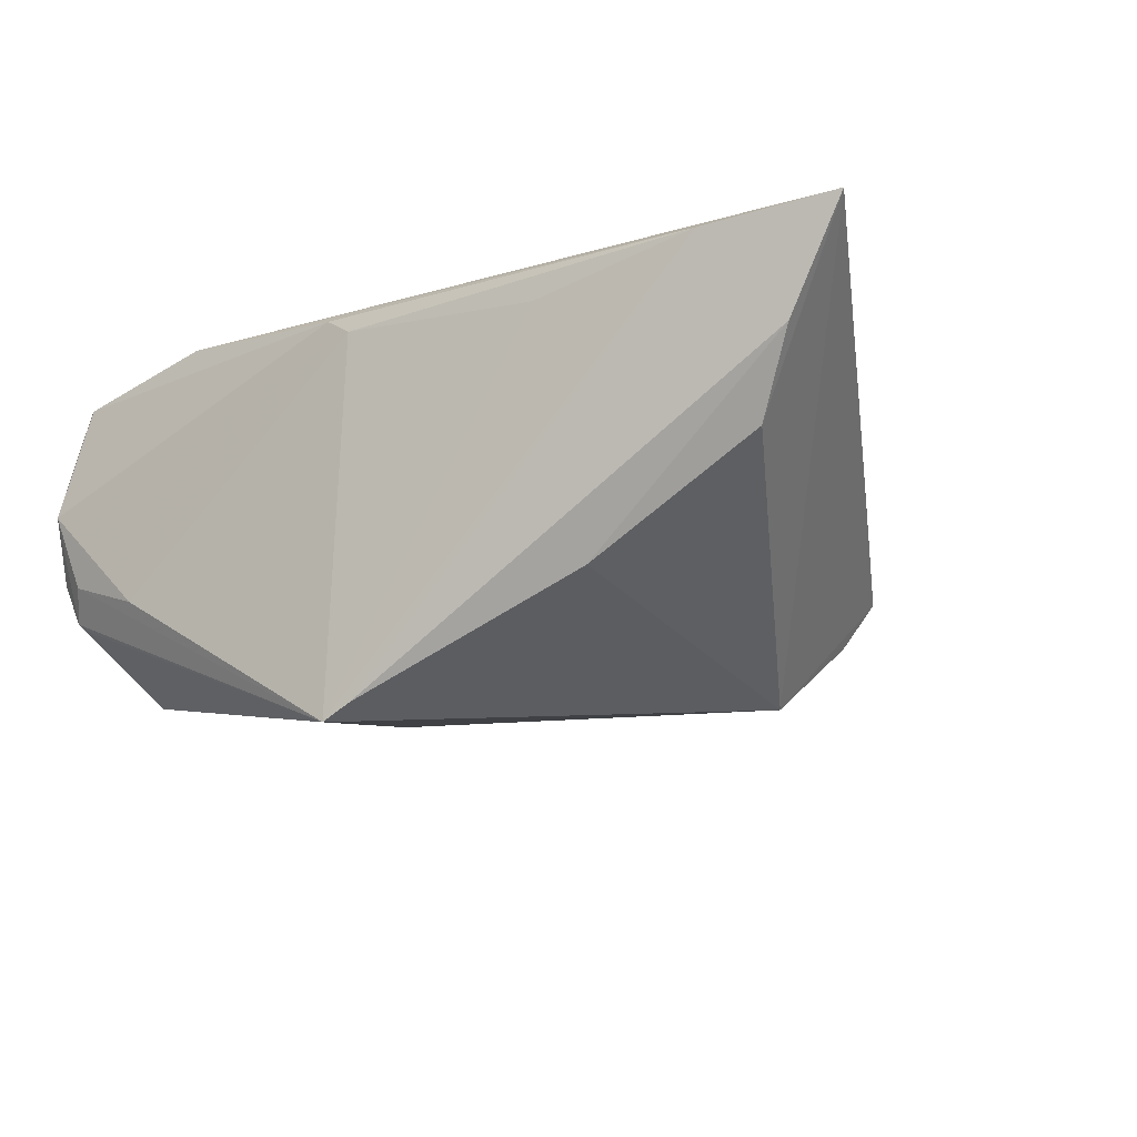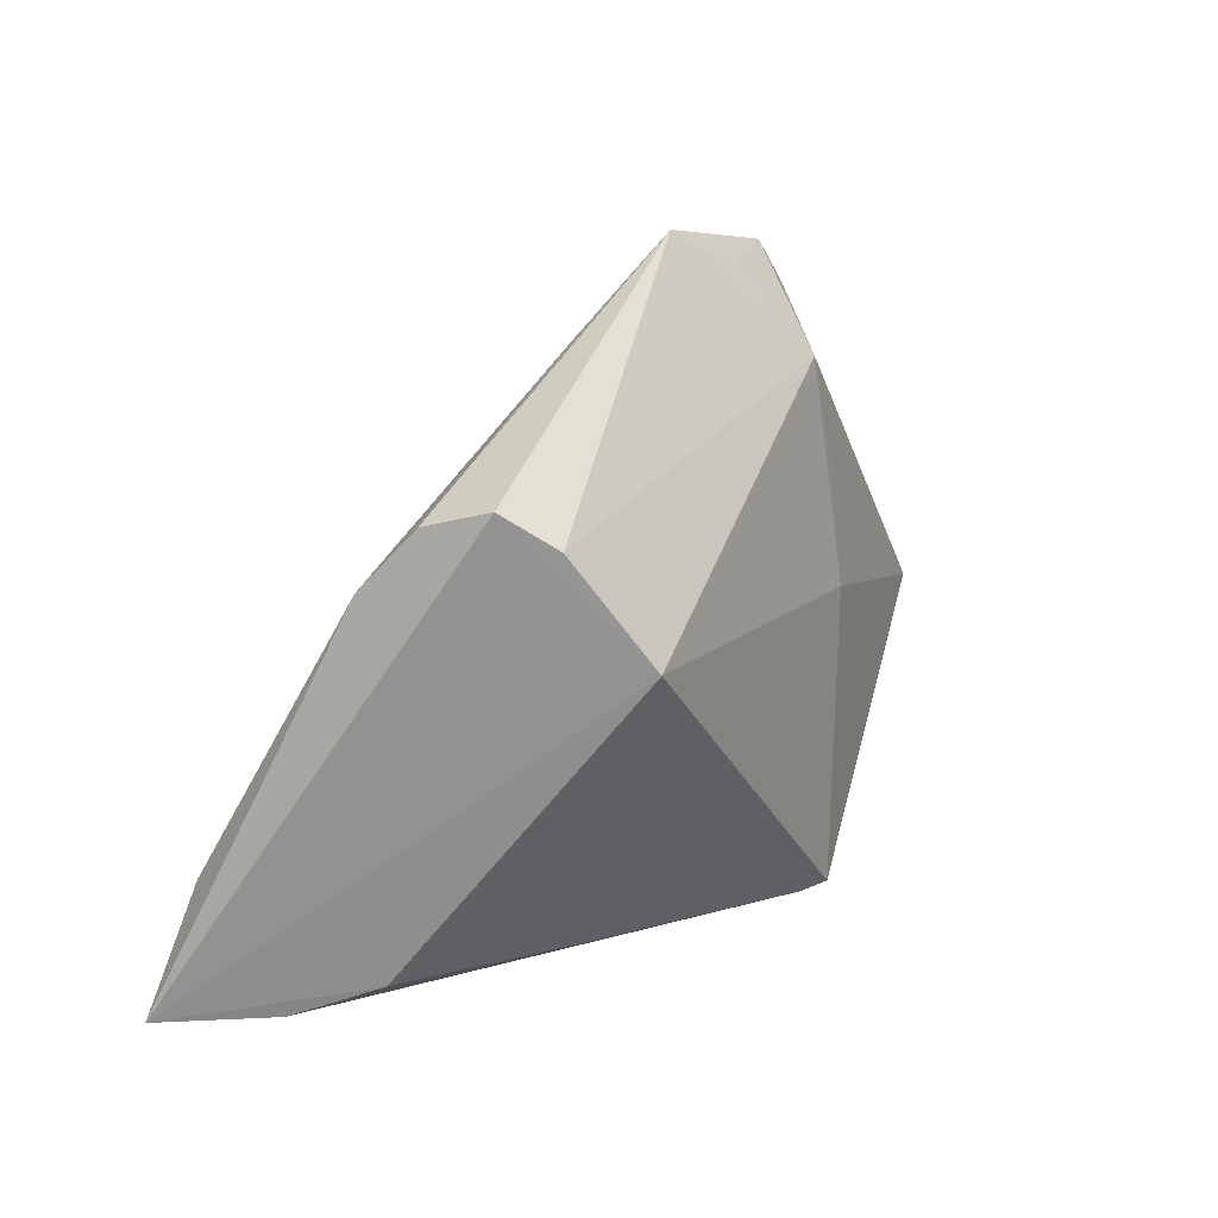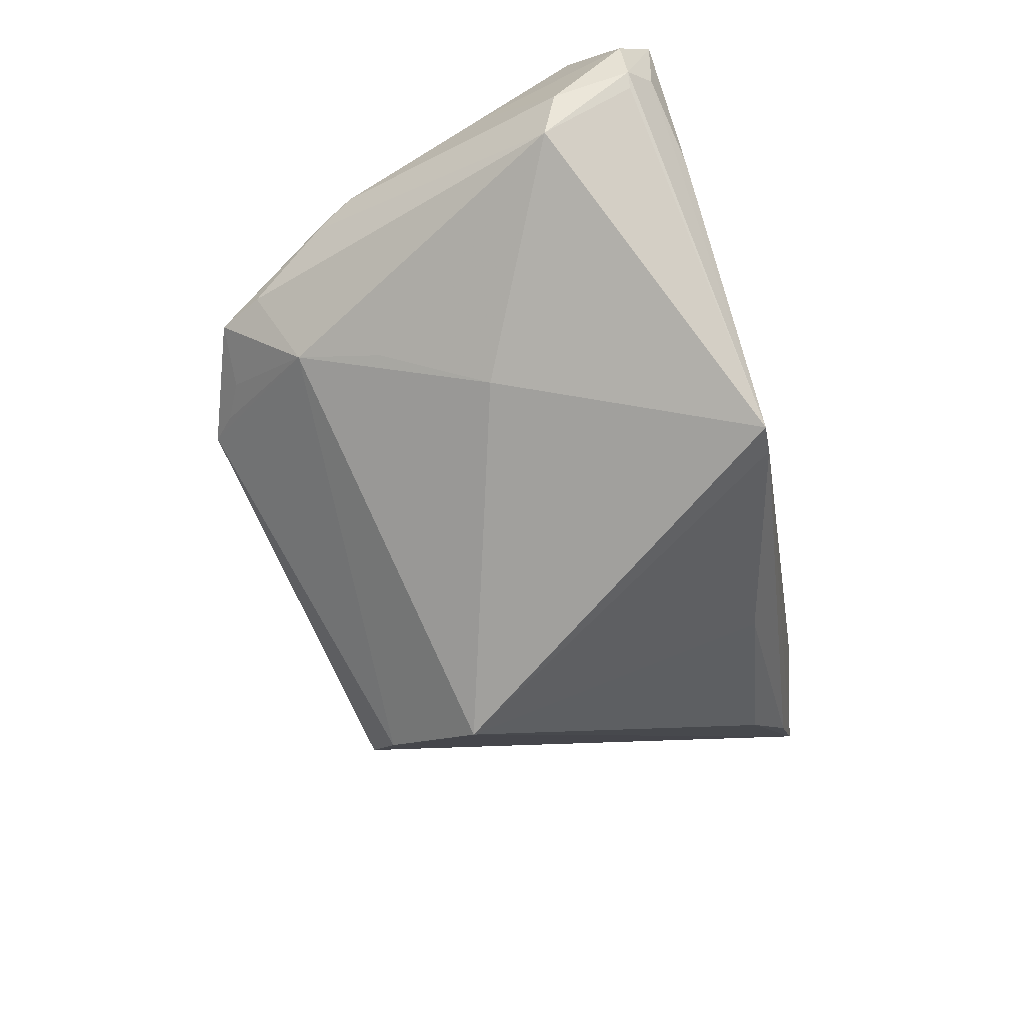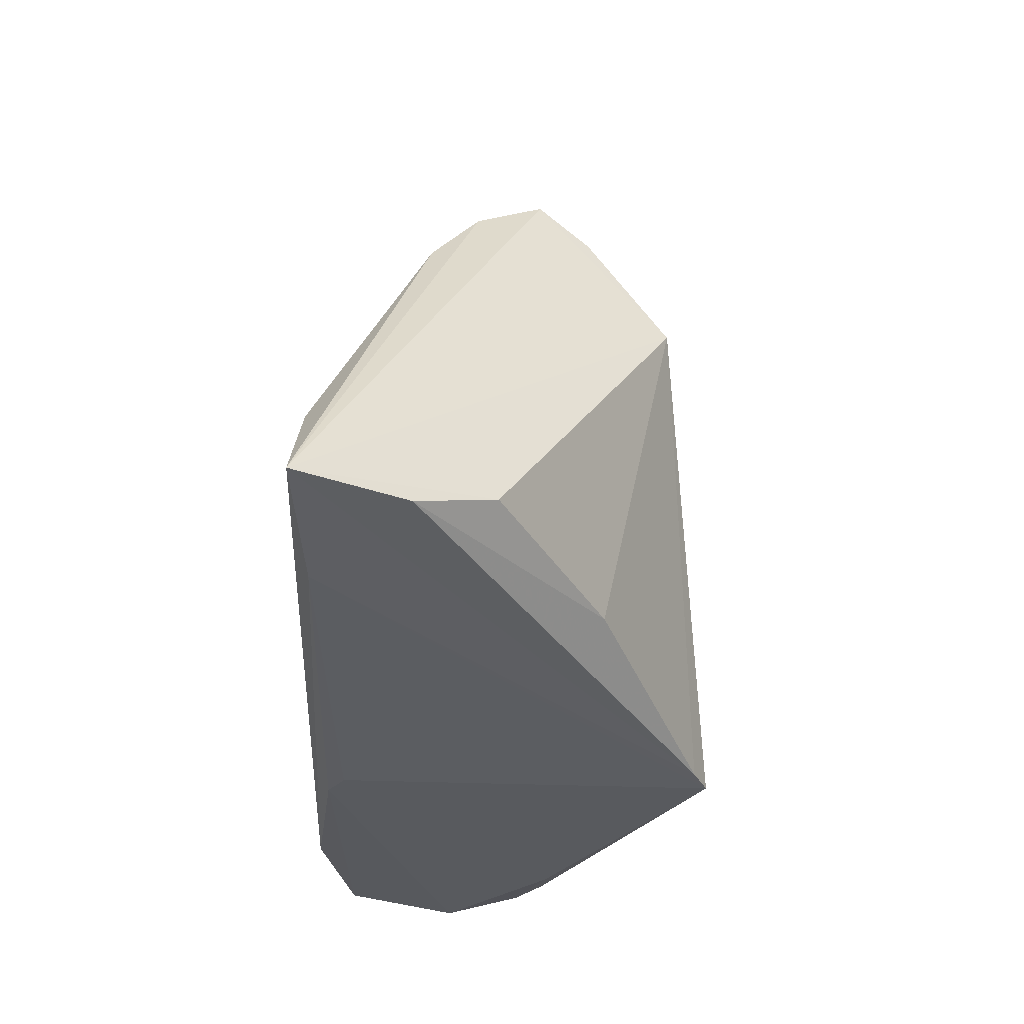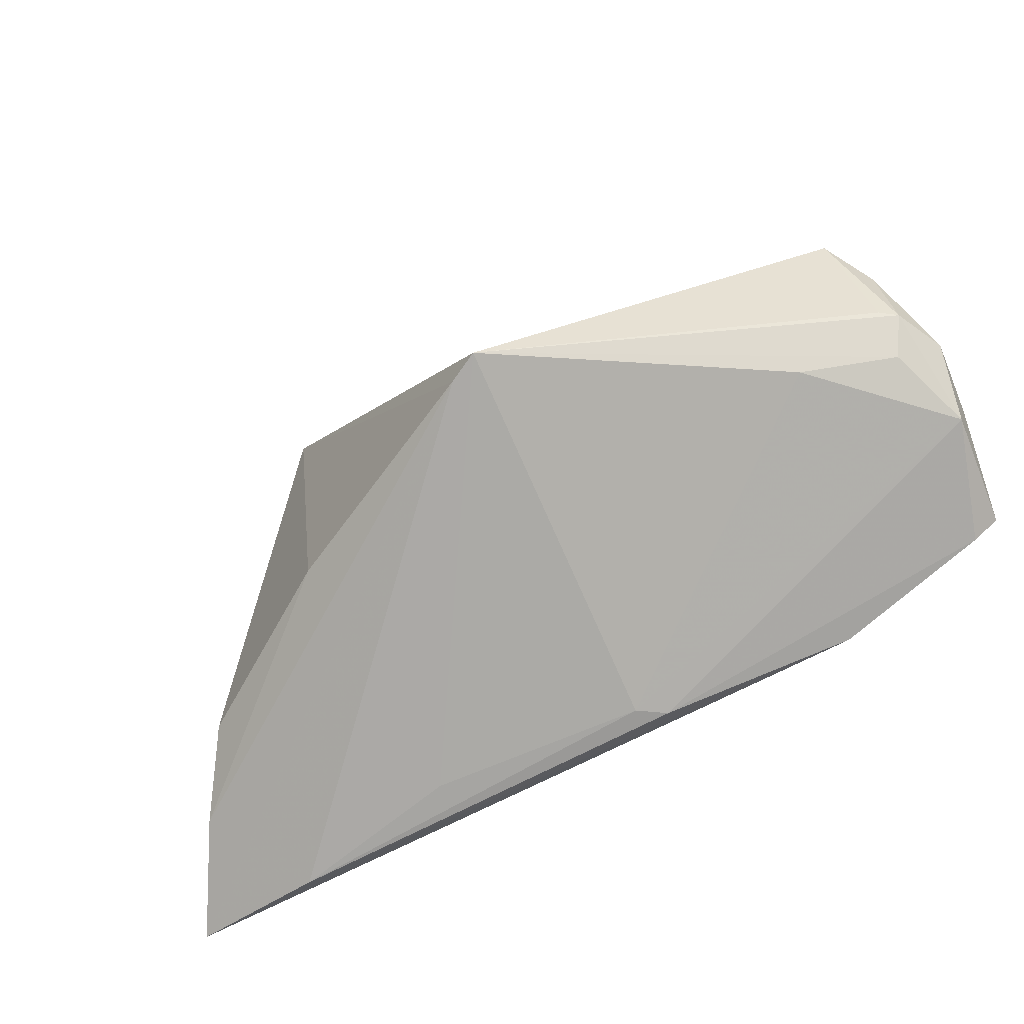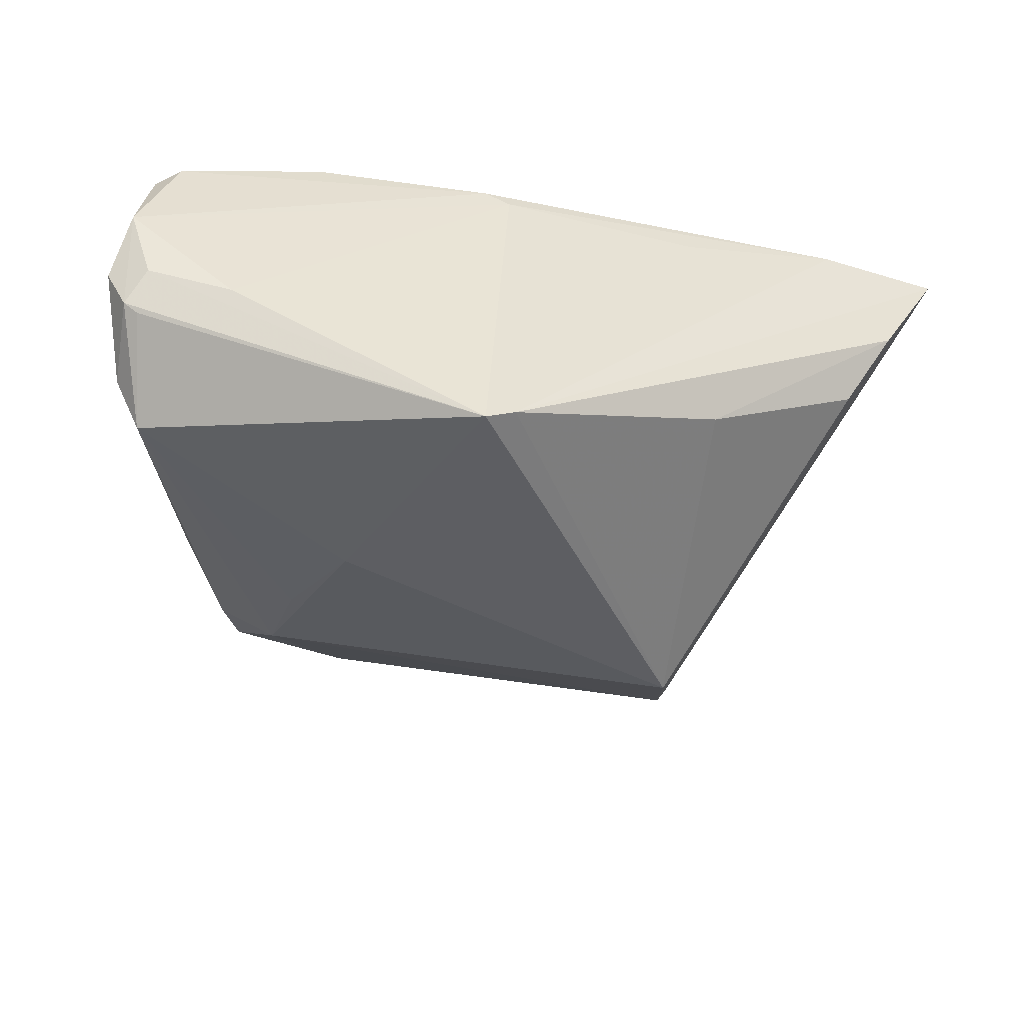
<metadata>
{"format":"obj","ext":"obj","renderer":"f3d","projection":"perspective","resolution":1024,"background":"white","views":[{"elev":-16.5,"azim":35.8,"up":"+Z"},{"elev":35.6,"azim":119.5,"up":"+Y"},{"elev":-73.2,"azim":-72.3,"up":"+Z"},{"elev":-30.6,"azim":88.0,"up":"+Y"},{"elev":-78.1,"azim":-152.5,"up":"+Y"},{"elev":-49.2,"azim":-7.9,"up":"+Z"}]}
</metadata>
<code>
v 0.001359 -0.02761 -0.02713
v 0.02973 0.02261 -0.02257
v -0.03748 -0.005095 0.02112
v 0.02821 0.019 0.01467
v 0.03853 -0.0162 0.02316
v -0.03229 0.04019 -0.001917
v 0.001851 0.04194 0.00369
v -0.04391 -0.01603 0.02307
v -0.03575 -0.02852 -0.009191
v -0.05124 -0.01726 0.01132
v -0.04253 -0.007869 0.02
v 0.03193 0.03586 -0.0122
v -0.02678 -0.02768 0.02338
v 0.02939 -0.01942 -0.01335
v -0.002439 -0.02795 -0.02907
v 0.06439 -0.0201 0.02338
v 0.0003441 -0.02867 0.01909
v -0.02442 0.01851 -0.01636
v -0.03492 0.03402 -0.003792
v -0.04114 0.02302 -0.0003505
v 0.02664 -0.02629 0.01733
v 0.05658 -0.01933 0.009913
v -0.05236 -0.02455 -0.003571
v 0.03441 0.04012 -0.005633
v -0.0499 -0.01612 0.01423
v -0.04974 -0.01421 -0.01272
v -0.04367 0.01757 0.0009978
v -0.05035 -0.02867 0.004755
v -0.04626 -0.0117 -0.01868
v -0.01746 0.004943 -0.02193
v -0.04755 -0.02415 -0.01051
v -0.0495 -0.02455 -0.009169
v -0.0193 0.04416 -0.0008967
v 0.05042 -0.01524 0.0002012
v -0.04846 -0.003061 0.003282
v -0.04233 0.01761 0.004324
v -0.04181 0.02184 0.0005418
v 0.03961 0.02827 0.0087
v -0.01639 0.04751 0.001708
v 0.05387 -0.006675 0.02258
v -0.02403 0.04121 -0.00276
v 0.03604 0.03648 0.002688
v -0.05174 -0.0224 0.005432
v -0.04696 -0.02733 -0.005238
v -0.02128 0.009923 0.01749
v -0.04924 -0.02528 0.01883
v -0.02682 0.02971 -0.01259
v -0.04572 -0.02769 0.01916
v -0.003044 -0.02867 0.02124
v -0.02952 0.03919 0.0003666
v 0.04779 -0.02423 0.02163
f 24 16 2
f 16 34 2
f 22 34 16
f 12 39 24
f 24 2 12
f 30 2 15
f 15 29 30
f 42 16 24
f 42 38 16
f 24 39 42
f 34 22 14
f 14 2 34
f 13 48 49
f 13 51 16
f 49 51 13
f 17 51 49
f 39 41 6
f 33 41 39
f 2 30 47
f 47 6 41
f 41 33 47
f 47 12 2
f 39 12 47
f 47 33 39
f 7 42 39
f 38 42 7
f 16 38 40
f 40 5 16
f 1 14 22
f 1 22 16
f 15 2 1
f 2 14 1
f 16 51 1
f 1 51 15
f 31 29 15
f 15 32 31
f 31 32 29
f 49 48 28
f 28 48 46
f 28 17 49
f 32 28 23
f 15 51 21
f 21 17 15
f 51 17 21
f 50 3 39
f 39 6 50
f 18 30 29
f 29 47 18
f 18 47 30
f 19 47 29
f 6 47 19
f 4 40 38
f 4 7 39
f 38 7 4
f 5 40 8
f 16 5 8
f 8 13 16
f 8 40 3
f 46 48 8
f 48 13 8
f 15 17 9
f 17 28 9
f 43 28 46
f 43 23 28
f 10 43 46
f 35 23 10
f 23 43 10
f 37 36 6
f 39 3 45
f 45 4 39
f 3 40 45
f 40 4 45
f 6 36 11
f 11 8 3
f 3 50 11
f 11 50 6
f 44 28 32
f 44 9 28
f 44 32 15
f 15 9 44
f 25 11 36
f 8 11 25
f 46 8 25
f 25 10 46
f 26 23 35
f 29 32 26
f 32 23 26
f 20 19 29
f 29 26 20
f 6 19 20
f 20 37 6
f 36 37 27
f 27 25 36
f 10 25 27
f 35 10 27
f 27 26 35
f 37 20 27
f 27 20 26

</code>
